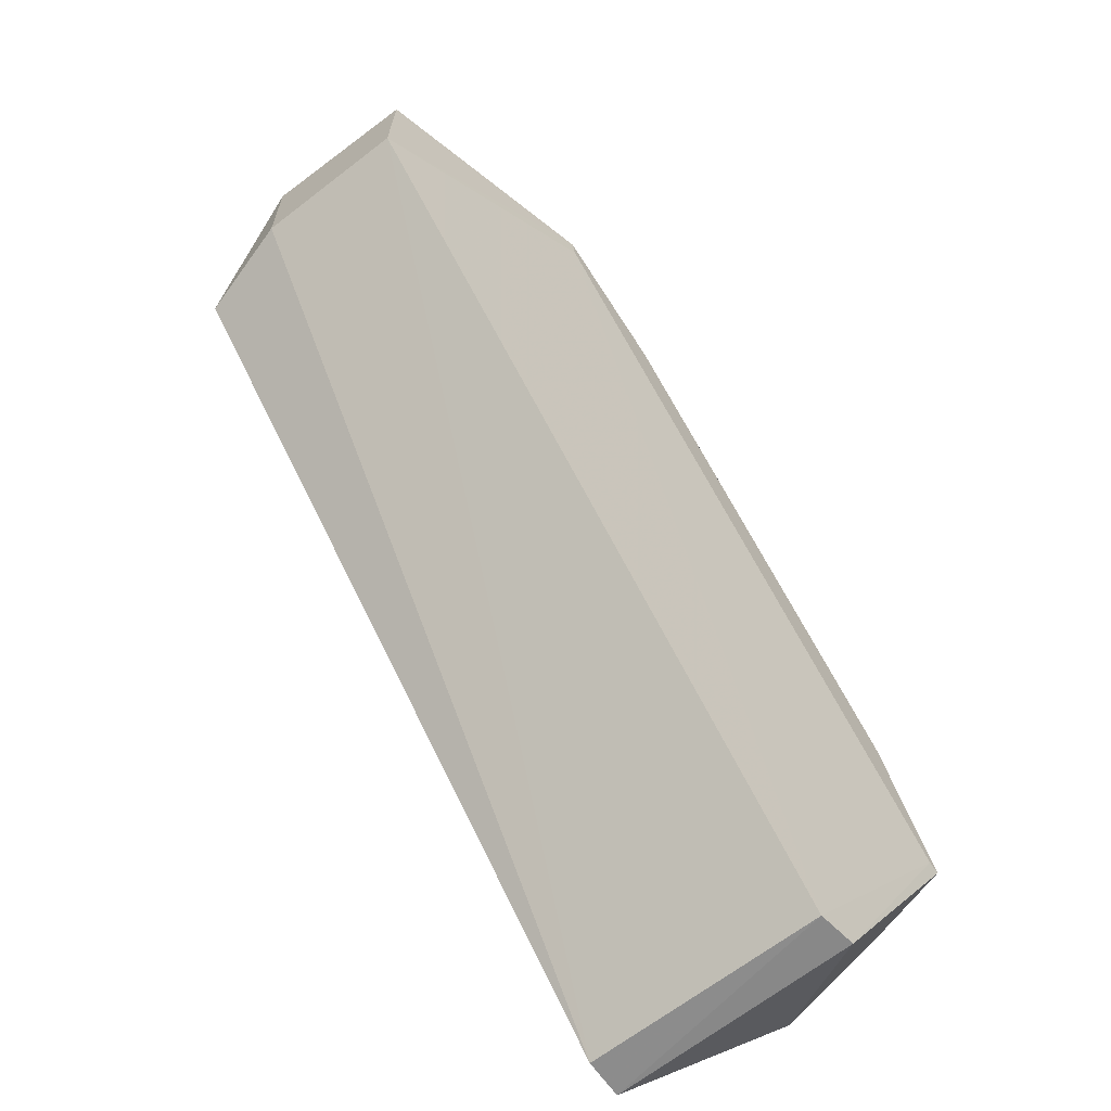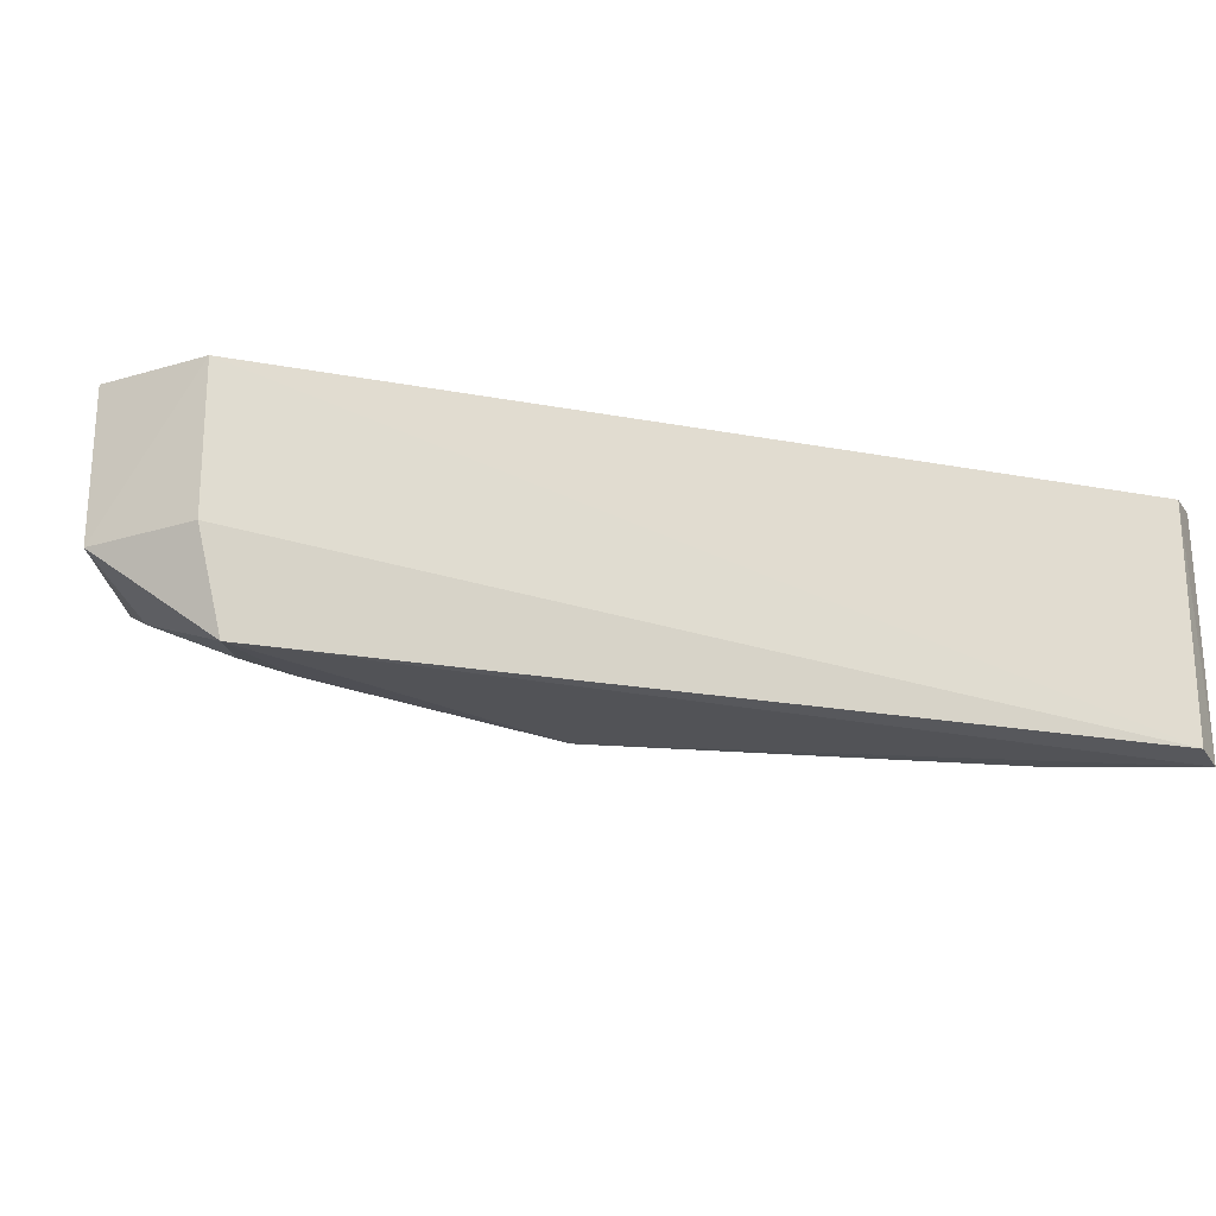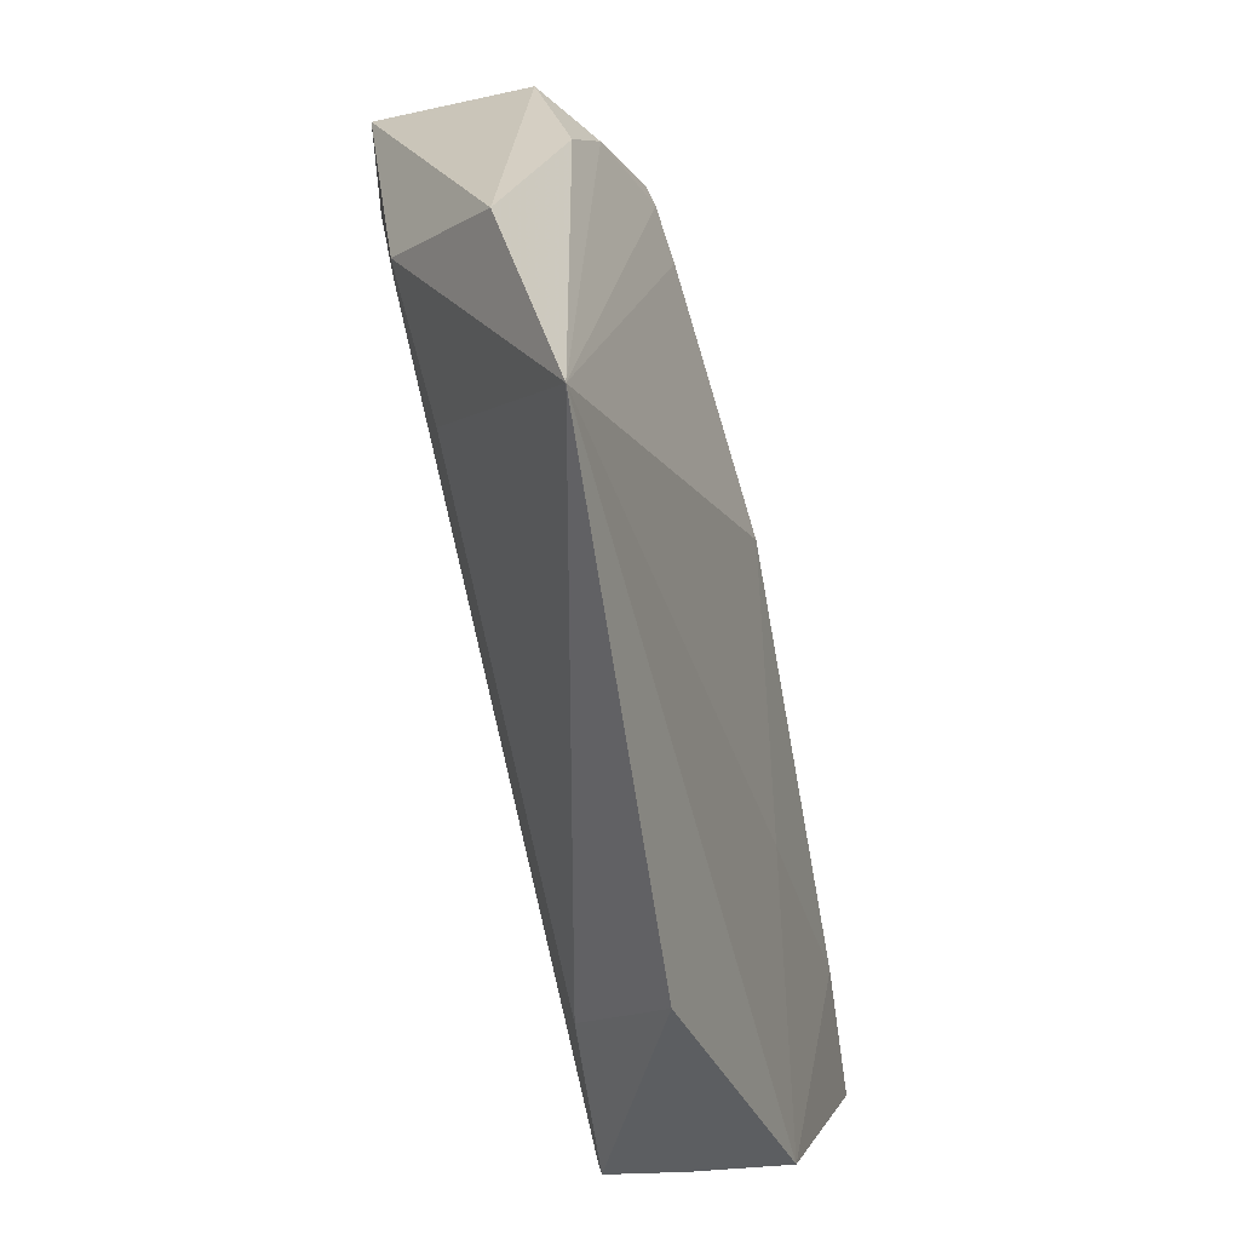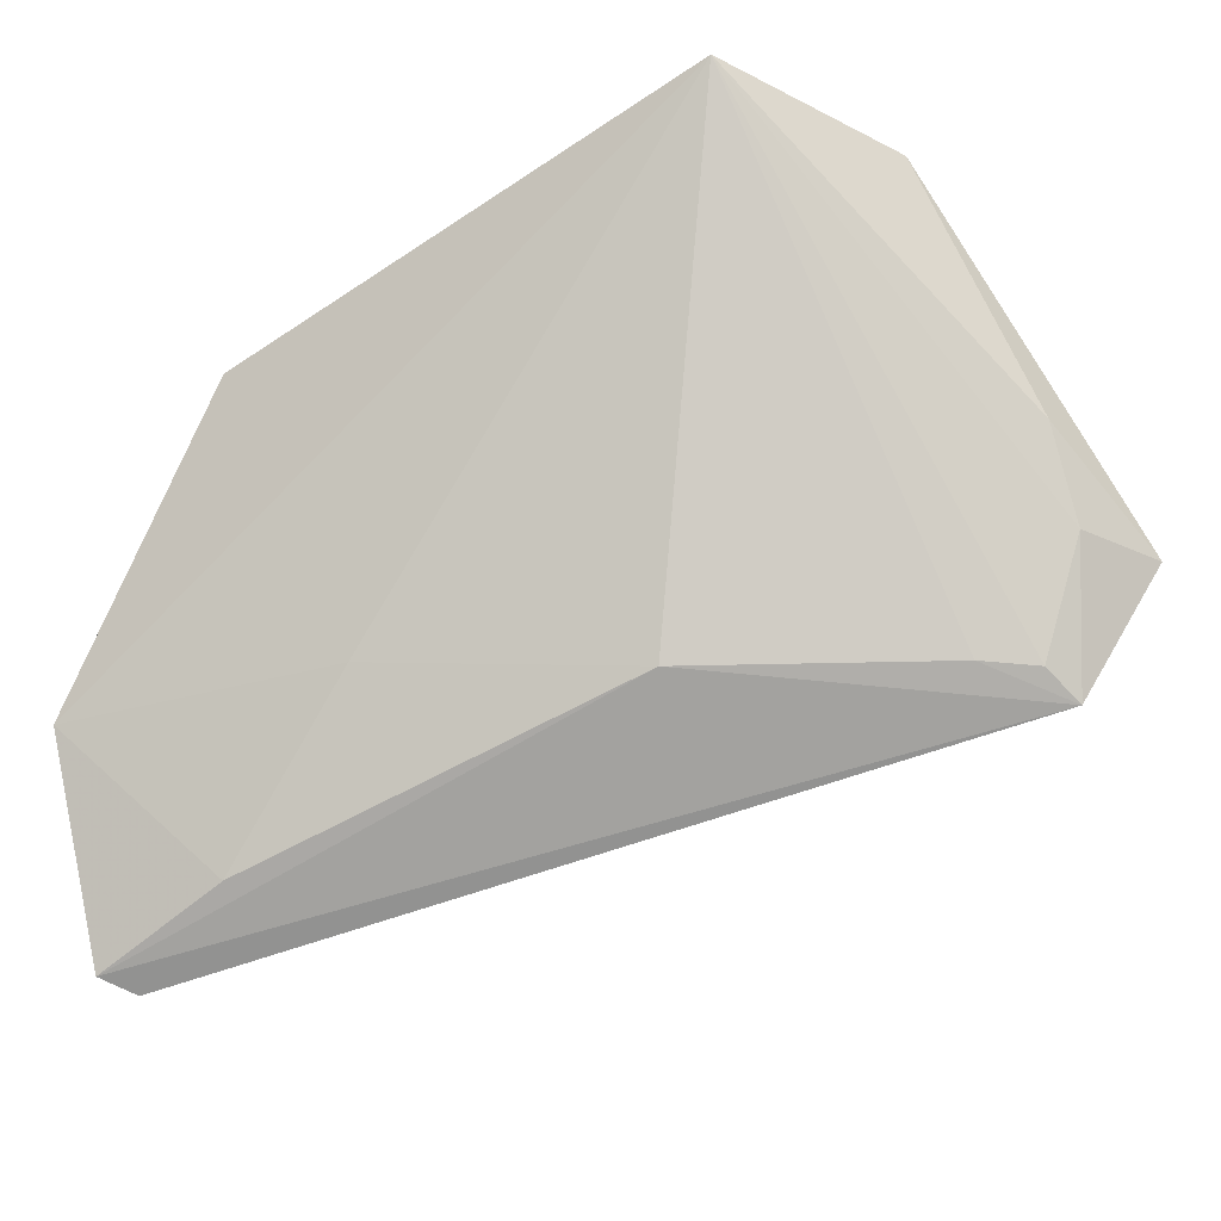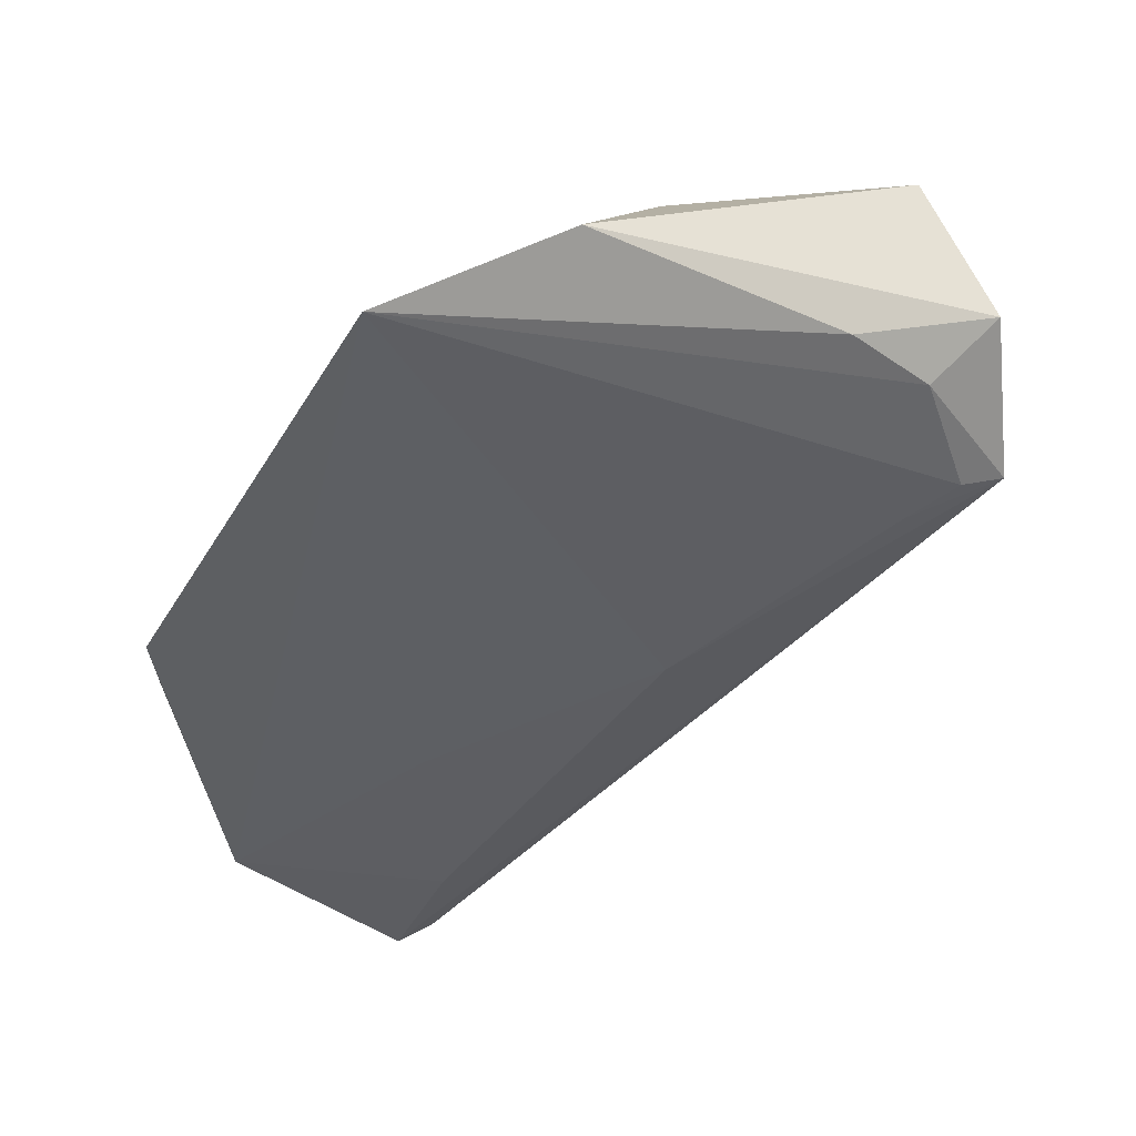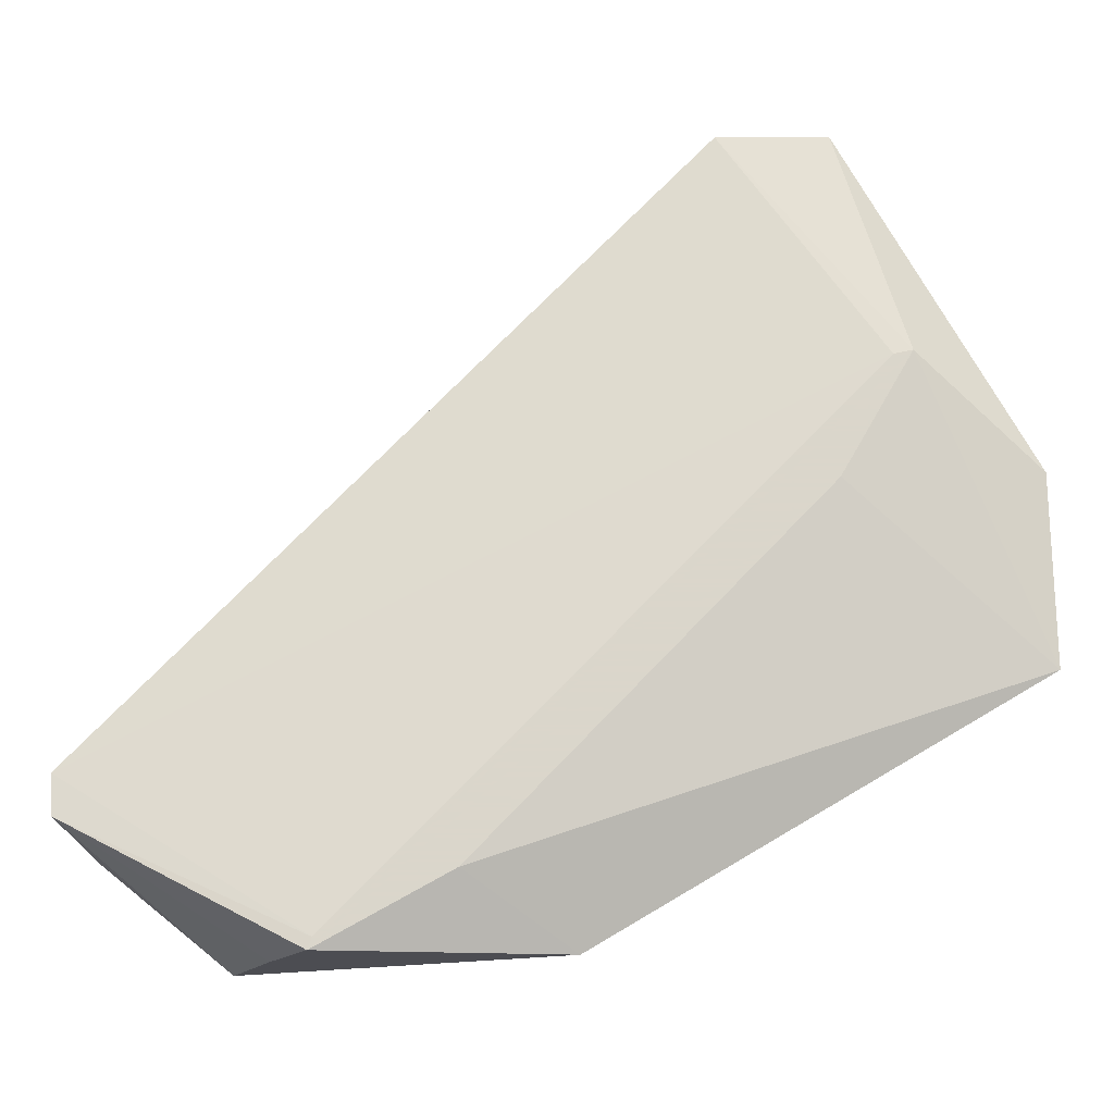
<metadata>
{"format":"obj","ext":"obj","renderer":"f3d","projection":"perspective","resolution":1024,"background":"white","views":[{"elev":-65.4,"azim":127.9,"up":"+Z"},{"elev":-24.1,"azim":117.4,"up":"+Y"},{"elev":50.9,"azim":-107.9,"up":"+Z"},{"elev":-70.9,"azim":-27.1,"up":"+Y"},{"elev":66.4,"azim":-24.7,"up":"+Z"},{"elev":73.7,"azim":-90.8,"up":"+Y"}]}
</metadata>
<code>
v 0.476 -0 -0.3903
v 0.5895 -0.04406 -0.4536
v 0.5895 0.004964 -0.4904
v 0.3705 0.006824 -0.6944
v 0.3705 -0.07489 -0.6954
v 0.4693 0.01929 -0.4567
v 0.5889 0.005552 -0.4536
v 0.4709 -0.07408 -0.5374
v 0.3283 -0 -0.538
v 0.5806 -0.07571 -0.4936
v 0.3839 0.005515 -0.6954
v 0.51 0.01929 -0.4325
v 0.3283 -0.03982 -0.6451
v 0.3283 0.01929 -0.6168
v 0.4127 -0 -0.3903
v 0.5895 -0.04406 -0.4904
v 0.5406 -0.04068 -0.4325
v 0.5088 0.01929 -0.4388
v 0.3905 -0.07408 -0.6516
v 0.3283 -0.006698 -0.6303
v 0.3321 0.01929 -0.6154
v 0.3518 0.01929 -0.573
v 0.5479 -0.07408 -0.496
v 0.3842 -0.07408 -0.6958
v 0.5604 -0.05514 -0.4536
v 0.3954 -0.05514 -0.5825
v 0.566 -0.07408 -0.4887
f 7 1 2
f 7 2 3
f 10 8 5
f 11 5 4
f 12 1 7
f 12 7 3
f 13 4 5
f 14 13 9
f 14 6 12
f 15 12 6
f 15 1 12
f 15 9 13
f 16 3 2
f 16 2 10
f 17 2 1
f 17 1 15
f 18 12 3
f 18 3 11
f 18 14 12
f 19 13 5
f 19 5 8
f 20 14 4
f 20 4 13
f 20 13 14
f 21 11 4
f 21 4 14
f 21 18 11
f 21 14 18
f 22 14 9
f 22 9 15
f 22 15 6
f 22 6 14
f 23 15 8
f 23 8 10
f 24 11 3
f 24 3 16
f 24 5 11
f 24 16 10
f 24 10 5
f 25 10 2
f 25 2 17
f 25 17 15
f 26 15 13
f 26 13 19
f 26 19 8
f 26 8 15
f 27 23 10
f 27 10 25
f 27 25 15
f 27 15 23

</code>
